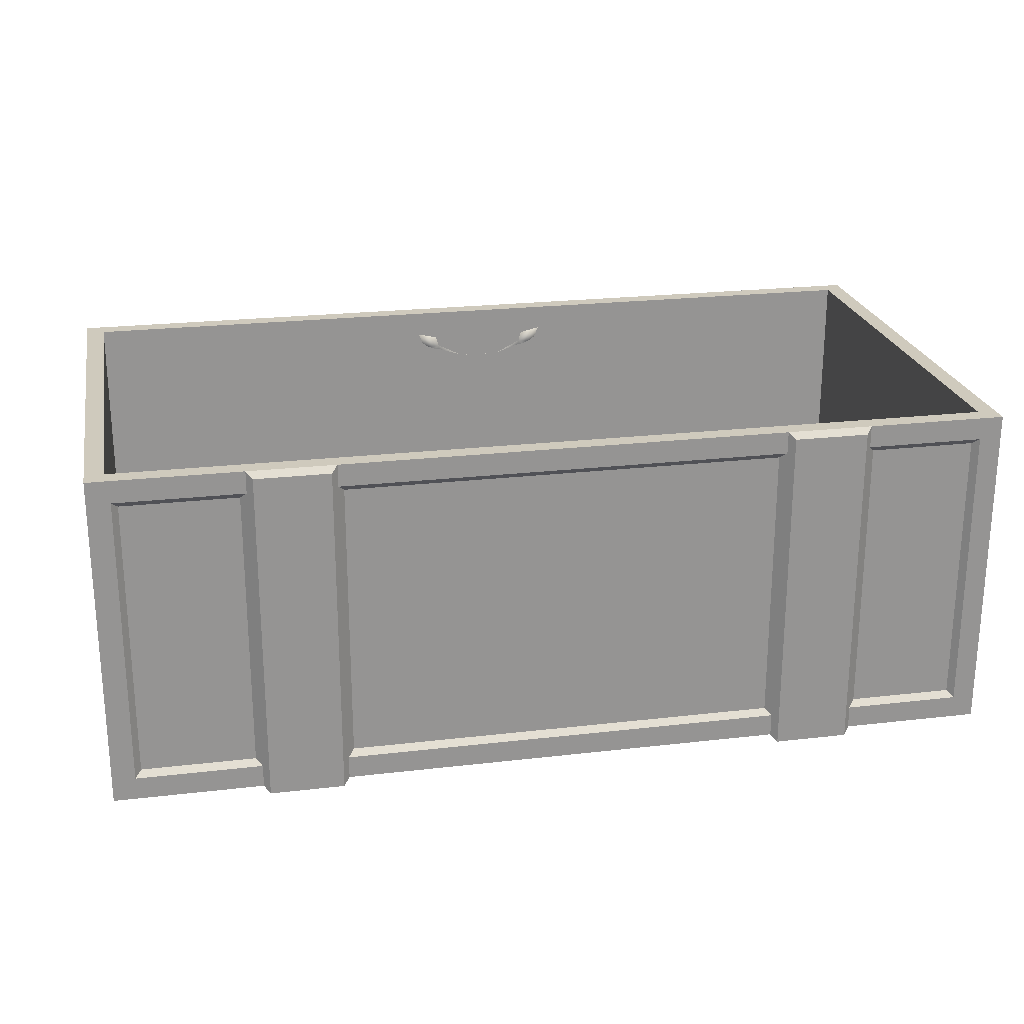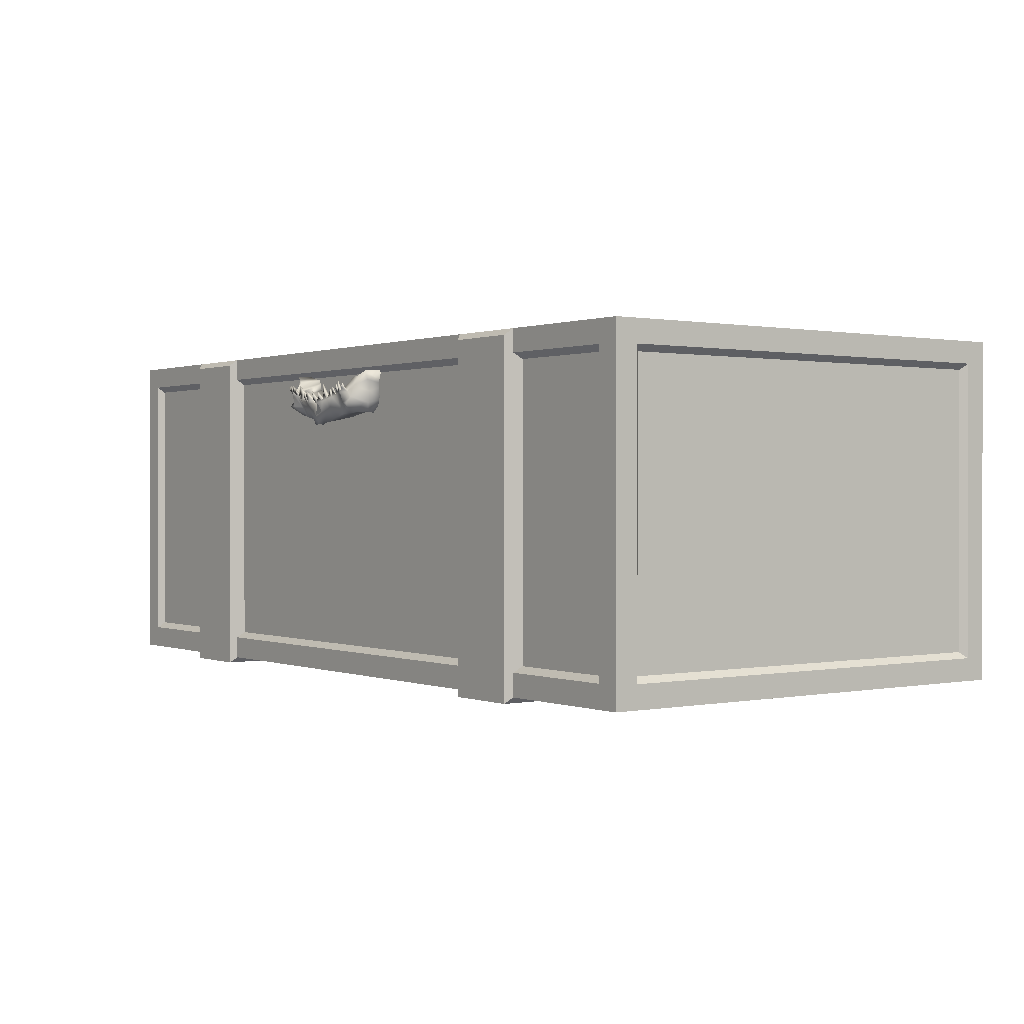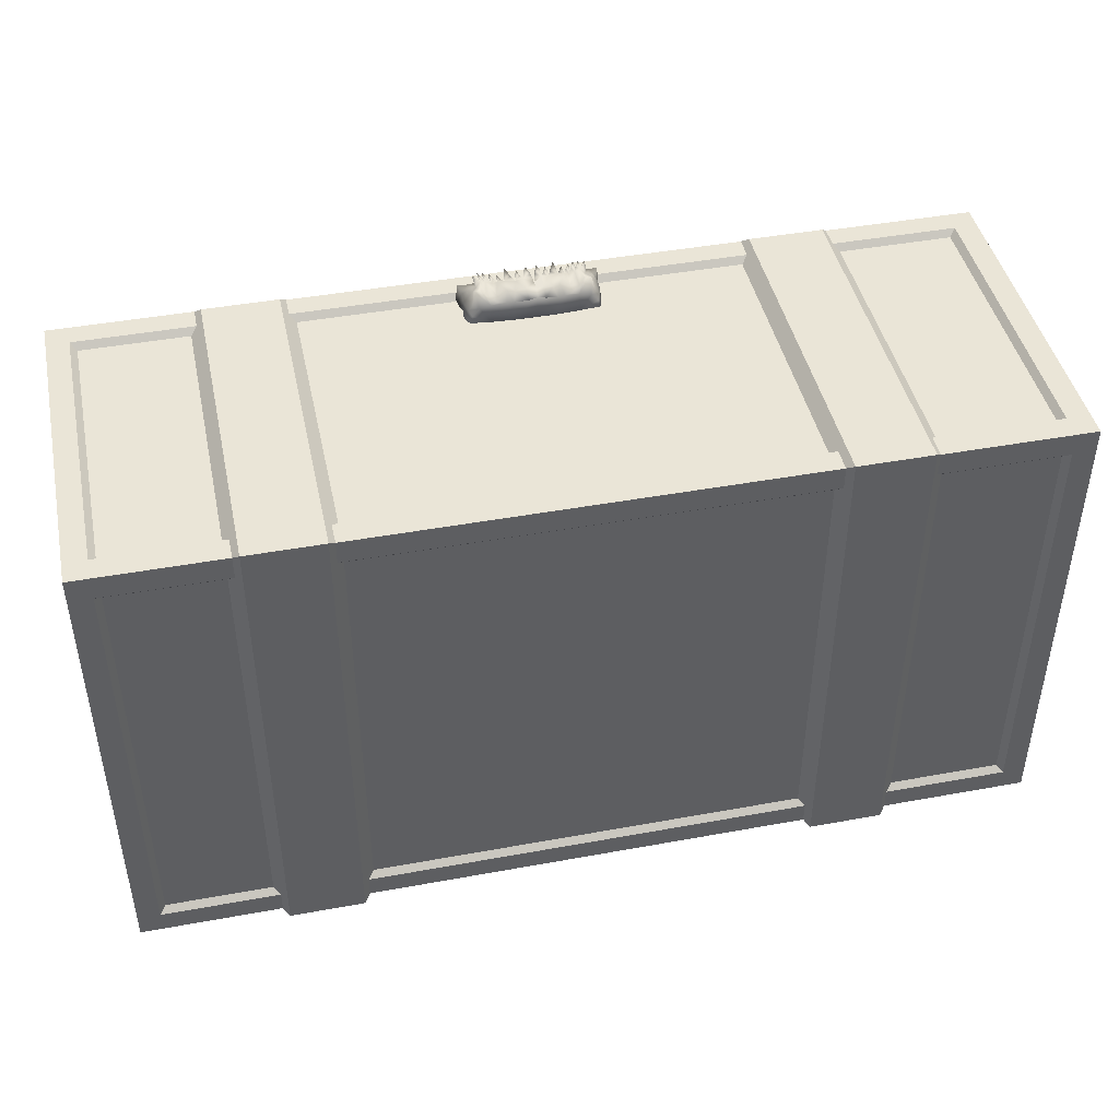
<metadata>
{"format":"obj","ext":"obj","renderer":"f3d","projection":"perspective","resolution":1024,"background":"white","views":[{"elev":23.1,"azim":168.8,"up":"+Y"},{"elev":0.6,"azim":53.5,"up":"+Y"},{"elev":44.1,"azim":-12.1,"up":"+Z"}]}
</metadata>
<code>
g default
v -1.485 1.117 0.7852
v 1.485 1.117 0.7852
v 1.485 1.117 -0.7852
v -1.485 1.117 -0.7852
v 1.41 1.117 0.7852
v 1.41 1.043 0.7852
v 1.41 0.07559 0.7852
v 1.41 0.07559 -0.7852
v 1.41 1.043 -0.7852
v 1.41 1.117 -0.7852
v 1.485 1.117 -0.7132
v 1.485 1.043 -0.7132
v 1.485 0.07559 -0.7132
v 1.41 0.000597 -0.7132
v -1.485 0.07559 -0.7132
v -1.485 1.043 -0.7132
v -1.485 1.117 -0.7132
v 1.485 1.117 0.7094
v 1.485 1.043 0.7094
v 1.485 0.07559 0.7094
v 1.41 0.000597 0.7094
v -1.485 0.07559 0.7094
v -1.485 1.043 0.7094
v -1.485 1.117 0.7094
v -1.413 1.117 0.7852
v -1.413 1.043 0.7852
v -1.413 0.07559 0.7852
v -1.413 0.000597 0.7094
v -1.413 0.000597 -0.7132
v -1.413 0.07559 -0.7852
v -1.413 1.043 -0.7852
v -1.413 1.117 -0.7852
v 1.485 0.000597 -0.7132
v 1.41 0.000597 -0.7852
v 1.485 0.000597 -0.7852
v 1.485 1.043 0.7852
v 1.485 1.043 -0.7852
v -1.485 1.043 -0.7852
v 1.485 0.07559 0.7852
v 1.485 0.07559 -0.7852
v -1.485 0.07559 -0.7852
v 1.41 0.000597 0.7852
v 1.485 0.000597 0.7852
v -1.485 0.000597 -0.7852
v -1.485 0.000597 -0.7132
v -1.413 0.000597 0.7852
v -1.413 0.000597 -0.7852
v 1.485 0.000597 0.7094
v -1.485 0.000597 0.7094
v -1.485 0.000597 0.7852
v -1.485 0.07559 0.7852
v -1.485 1.043 0.7852
v 0.9988 0.07559 -0.7852
v 0.9988 1.043 -0.7852
v 0.9988 1.117 -0.7852
v 0.9988 0.000597 -0.7132
v 0.9988 0.000597 0.7094
v 0.9988 1.117 0.7852
v 0.9988 1.043 0.7852
v 0.9988 0.07559 0.7852
v 0.9988 0.000597 0.7852
v 0.9988 0.000597 -0.7852
v -1.029 1.117 0.7852
v -1.029 1.043 0.7852
v -1.029 0.07559 0.7852
v -1.029 0.000597 0.7852
v -1.029 0.000597 -0.7852
v -1.029 0.07559 -0.7852
v -1.029 1.043 -0.7852
v -1.029 1.117 -0.7852
v -1.029 0.000597 -0.7132
v -1.029 0.000597 0.7094
v -0.7454 0.07559 -0.7852
v -0.7454 1.043 -0.7852
v -0.7454 1.117 -0.7852
v -0.7454 0.000597 -0.7132
v -0.7454 0.000597 0.7094
v -0.7454 1.117 0.7852
v -0.7454 1.043 0.7852
v -0.7454 0.07559 0.7852
v -0.7454 0.000597 0.7852
v -0.7454 0.000597 -0.7852
v 0.7156 0.07559 -0.7852
v 0.7156 1.043 -0.7852
v 0.7156 1.117 -0.7852
v 0.7156 0.000597 -0.7132
v 0.7156 0.000597 0.7094
v 0.7156 1.117 0.7852
v 0.7156 1.043 0.7852
v 0.7156 0.07559 0.7852
v 0.7156 0.000597 0.7852
v 0.7156 0.000597 -0.7852
v -1.009 1.043 0.8052
v -1.009 1.097 0.8052
v -0.7654 1.043 0.8052
v -0.7654 1.097 0.8052
v -1.009 0.07559 0.8052
v -0.7654 0.07559 0.8052
v -1.009 -0.0194 0.8052
v -0.7654 -0.0194 0.8052
v -1.009 -0.0194 -0.8052
v -1.009 -0.0194 -0.7132
v -0.7654 -0.0194 -0.8052
v -0.7654 -0.0194 -0.7132
v -1.009 0.07559 -0.8052
v -0.7654 0.07559 -0.8052
v -1.009 1.043 -0.8052
v -0.7654 1.043 -0.8052
v -1.009 1.097 -0.8052
v -0.7654 1.097 -0.8052
v -1.009 -0.0194 0.7094
v -0.7654 -0.0194 0.7094
v 0.7356 1.043 0.8052
v 0.7356 1.097 0.8052
v 0.9788 1.043 0.8052
v 0.9788 1.097 0.8052
v 0.7356 0.07559 0.8052
v 0.9788 0.07559 0.8052
v 0.7356 -0.0194 0.8052
v 0.9788 -0.0194 0.8052
v 0.7356 -0.0194 -0.8052
v 0.7356 -0.0194 -0.7132
v 0.9788 -0.0194 -0.8052
v 0.9788 -0.0194 -0.7132
v 0.7356 0.07559 -0.8052
v 0.9788 0.07559 -0.8052
v 0.7356 1.043 -0.8052
v 0.9788 1.043 -0.8052
v 0.7356 1.097 -0.8052
v 0.9788 1.097 -0.8052
v 0.7356 -0.0194 0.7094
v 0.9788 -0.0194 0.7094
v -1.393 1.023 0.7652
v -1.393 0.09559 0.7652
v -1.049 0.09559 0.7652
v -1.049 1.023 0.7652
v -1.393 0.09559 -0.7652
v -1.393 1.023 -0.7652
v -1.049 1.023 -0.7652
v -1.049 0.09559 -0.7652
v 1.465 1.023 0.6894
v 1.465 0.09559 0.6894
v 1.465 0.09559 -0.6932
v 1.465 1.023 -0.6932
v -1.393 0.0206 0.6894
v -1.393 0.0206 -0.6932
v -1.049 0.0206 -0.6932
v -1.049 0.0206 0.6894
v -1.465 0.09559 -0.6932
v -1.465 1.023 -0.6932
v -1.465 0.09559 0.6894
v -1.465 1.023 0.6894
v 1.019 0.09559 0.7652
v 1.019 1.023 0.7652
v 1.39 0.09559 0.7652
v 1.39 1.023 0.7652
v 1.019 1.023 -0.7652
v 1.019 0.09559 -0.7652
v 1.39 1.023 -0.7652
v 1.39 0.09559 -0.7652
v 1.019 0.0206 -0.6932
v 1.019 0.0206 0.6894
v 1.39 0.0206 -0.6932
v 1.39 0.0206 0.6894
v -0.7254 0.09559 0.7652
v -0.7254 1.023 0.7652
v 0.6956 0.09559 0.7652
v 0.6956 1.023 0.7652
v -0.7254 1.023 -0.7652
v -0.7254 0.09559 -0.7652
v 0.6956 1.023 -0.7652
v 0.6956 0.09559 -0.7652
v -0.7254 0.0206 -0.6932
v -0.7254 0.0206 0.6894
v 0.6956 0.0206 -0.6932
v 0.6956 0.0206 0.6894
v -1.485 1.117 0.7852
v -1.413 1.117 0.7852
v 1.485 1.117 0.7852
v 1.485 1.117 0.7094
v 1.485 1.117 -0.7852
v 1.41 1.117 -0.7852
v -1.485 1.117 -0.7852
v -1.485 1.117 -0.7132
v 1.41 1.117 0.7852
v 0.9988 1.117 -0.7852
v 1.485 1.117 -0.7132
v -1.485 1.117 0.7094
v -1.029 1.117 0.7852
v -1.413 1.117 -0.7852
v 0.7156 1.117 -0.7852
v 0.9988 1.117 0.7852
v -0.7454 1.117 0.7852
v -1.029 1.117 -0.7852
v -0.7454 1.117 -0.7852
v 0.7156 1.117 0.7852
v -1.413 1.117 0.7252
v -1.029 1.117 0.7252
v -0.7454 1.117 0.7252
v 0.7156 1.117 0.7252
v 0.9988 1.117 0.7252
v 1.41 1.117 0.7252
v 1.425 1.117 0.7252
v 1.425 1.117 0.7094
v 1.425 1.117 -0.7132
v 1.425 1.117 -0.7252
v 1.41 1.117 -0.7252
v 0.9988 1.117 -0.7252
v 0.7156 1.117 -0.7252
v -0.7454 1.117 -0.7252
v -1.029 1.117 -0.7252
v -1.413 1.117 -0.7252
v -1.425 1.117 -0.7252
v -1.425 1.117 -0.7132
v -1.425 1.117 0.7094
v -1.425 1.117 0.7252
v -1.413 0.03676 0.7252
v -1.029 0.03676 0.7252
v -0.7454 0.03676 0.7252
v 0.7156 0.03676 0.7252
v 0.9988 0.03676 0.7252
v 1.41 0.03676 0.7252
v 1.425 0.03676 0.7252
v 1.425 0.03676 0.7094
v 1.425 0.03676 -0.7132
v 1.425 0.03676 -0.7252
v 1.41 0.03676 -0.7252
v 0.9988 0.03676 -0.7252
v 0.7156 0.03676 -0.7252
v -0.7454 0.03676 -0.7252
v -1.029 0.03676 -0.7252
v -1.413 0.03676 -0.7252
v -1.425 0.03676 -0.7252
v -1.425 0.03676 -0.7132
v -1.425 0.03676 0.7094
v -1.425 0.03676 0.7252
v 0 0.8807 0.778
v 0 0.8832 0.8817
v 0.02545 0.8977 0.8764
v 0.02533 0.9262 0.8941
v 0.04257 0.9627 0.9008
v 0.01538 0.9662 0.9073
v 0.04644 0.9301 0.8861
v 0.07744 0.9369 0.8862
v 0.07182 0.9872 0.8974
v 0.09818 0.9433 0.8801
v 0.09576 0.9748 0.8865
v 0.1152 0.9494 0.8722
v 0.1185 0.979 0.8884
v 0.1341 0.9557 0.875
v 0.1356 0.991 0.8865
v 0.1514 0.9573 0.8792
v 0.1532 0.9935 0.8866
v 0.01184 0.9273 0.8662
v 0.1717 0.9893 0.8835
v 0.05474 0.9034 0.8685
v 0.07829 0.907 0.8731
v 0.111 0.9112 0.8553
v 0.1411 0.919 0.8513
v 0.1579 0.921 0.8738
v 0.1795 0.9193 0.8736
v 0.1833 0.9413 0.8584
v 0.169 0.9574 0.8593
v 0.03578 0.9351 0.8614
v 0.05943 0.9372 0.8561
v 0.0878 0.9412 0.8563
v 0.1019 0.9468 0.8607
v 0.06965 0.9404 0.7255
v 0.1353 0.9589 0.8586
v 0.158 0.975 0.8645
v 0.1204 0.9632 0.8865
v 0.154 0.974 0.8862
v 0.1404 0.9695 0.8807
v 0.1386 0.9745 0.8866
v 0.1242 0.9681 0.8807
v 0.107 0.9619 0.8839
v 0.1724 0.9748 0.8809
v 0.1619 0.9717 0.8811
v 0.09825 0.9582 0.8851
v 0.08468 0.9554 0.8805
v 0.07728 0.9574 0.8927
v 0.05613 0.9559 0.8864
v 0.0467 0.9457 0.898
v 0.03221 0.9446 0.8946
v 0.02235 0.9503 0.9059
v 0.004726 0.9393 0.8977
v 0.1944 0.9588 0.8526
v 0.1721 1.006 0.84
v 0.119 0.9526 0.8573
v 0.181 0.978 0.8477
v 0.1947 1.014 0.832
v 0.221 1.028 0.8243
v 0.2144 0.9607 0.8047
v 0.2127 0.9988 0.8095
v 0.2144 0.9811 0.7283
v 0.2348 1.034 0.7183
v 0.2065 0.9218 0.8032
v 0.2195 0.935 0.7512
v 0.1984 0.8935 0.7989
v 0.1997 0.8889 0.7779
v 0 0.8539 0.8716
v 0.02425 0.8517 0.8672
v 0.1399 0.8932 0.77
v 0.08785 0.8774 0.848
v 0.1128 0.8834 0.8483
v 0.1734 0.8899 0.8285
v 0.1943 0.9182 0.8164
v 0.1679 1.019 0.7151
v 0.1584 0.9855 0.7157
v 0 0.9389 0.7245
v 0 0.9211 0.8798
v 0.0694 0.8783 0.7803
v 0.06504 0.8731 0.8493
v 0.1359 0.8883 0.8363
v -0.03076 0.8977 0.8764
v -0.03211 0.9262 0.8941
v -0.04861 0.9627 0.9008
v -0.01768 0.9662 0.9073
v -0.05545 0.9301 0.8861
v -0.08876 0.9369 0.8862
v -0.08026 0.9872 0.8974
v -0.1101 0.9433 0.8801
v -0.1074 0.9748 0.8865
v -0.1269 0.9494 0.8722
v -0.131 0.979 0.8884
v -0.1449 0.9557 0.875
v -0.1483 0.991 0.8865
v -0.1605 0.9573 0.8792
v -0.1651 0.9935 0.8866
v -0.01673 0.9273 0.8662
v -0.181 0.9893 0.8835
v -0.0622 0.9034 0.8685
v -0.0871 0.907 0.8731
v -0.1192 0.9112 0.8553
v -0.1485 0.919 0.8513
v -0.1657 0.921 0.8738
v -0.1853 0.9193 0.8736
v -0.1878 0.9413 0.8584
v -0.175 0.9574 0.8593
v -0.04307 0.9351 0.8614
v -0.0682 0.9372 0.8561
v -0.09872 0.9412 0.8563
v -0.1143 0.9468 0.8607
v -0.07009 0.9404 0.7255
v -0.1467 0.9589 0.8586
v -0.1646 0.975 0.8645
v -0.1328 0.9632 0.8865
v -0.1646 0.974 0.8862
v -0.1511 0.9695 0.8807
v -0.1508 0.9745 0.8866
v -0.1362 0.9681 0.8807
v -0.1194 0.9619 0.8839
v -0.1811 0.9748 0.8809
v -0.1706 0.9717 0.8811
v -0.1102 0.9582 0.8851
v -0.09661 0.9554 0.8805
v -0.08786 0.9574 0.8927
v -0.06603 0.9559 0.8864
v -0.05427 0.9457 0.898
v -0.03932 0.9446 0.8946
v -0.02648 0.9503 0.9059
v -0.006759 0.9393 0.8977
v -0.197 0.9588 0.8526
v -0.1736 1.006 0.84
v -0.1304 0.9526 0.8573
v -0.1831 0.978 0.8477
v -0.1947 1.014 0.832
v -0.221 1.028 0.8243
v -0.2144 0.9607 0.8047
v -0.2127 0.9988 0.8095
v -0.2144 0.9811 0.7283
v -0.2348 1.034 0.7183
v -0.2065 0.9218 0.8032
v -0.2195 0.935 0.7512
v -0.1984 0.8935 0.7989
v -0.1997 0.8889 0.7779
v -0.02782 0.8517 0.8672
v -0.1405 0.8932 0.77
v -0.09385 0.8774 0.848
v -0.1187 0.8834 0.8483
v -0.175 0.8899 0.8285
v -0.1947 0.9182 0.8164
v -0.1679 1.019 0.7151
v -0.1584 0.9855 0.7157
v -0.07256 0.8783 0.7803
v -0.07075 0.8731 0.8493
v -0.1404 0.8883 0.8363
g polySurface5
f 33 14 34 35
f 5 6 36 2
f 11 12 37 3
f 9 10 3 37
f 38 16 17 4
f 6 7 39 36
f 12 13 40 37
f 8 9 37 40
f 41 15 16 38
f 7 42 43 39
f 13 33 35 40
f 34 8 40 35
f 44 45 15 41
f 25 26 64 63
f 133 134 135 136
f 27 46 66 65
f 29 47 67 71
f 47 30 68 67
f 137 138 139 140
f 31 32 70 69
f 18 19 12 11
f 141 142 143 144
f 20 48 33 13
f 48 21 14 33
f 145 146 147 148
f 15 45 49 22
f 150 149 151 152
f 17 16 23 24
f 36 19 18 2
f 39 20 19 36
f 43 48 20 39
f 42 21 48 43
f 46 28 72 66
f 22 49 50 51
f 23 22 51 52
f 24 23 52 1
f 52 26 25 1
f 51 27 26 52
f 50 46 27 51
f 49 28 46 50
f 45 29 28 49
f 44 47 29 45
f 41 30 47 44
f 38 31 30 41
f 4 32 31 38
f 58 59 6 5
f 154 153 155 156
f 60 61 42 7
f 56 62 34 14
f 62 53 8 34
f 158 157 159 160
f 54 55 10 9
f 162 161 163 164
f 61 57 21 42
f 94 93 95 96
f 93 97 98 95
f 97 99 100 98
f 102 101 103 104
f 101 105 106 103
f 105 107 108 106
f 107 109 110 108
f 111 102 104 112
f 99 111 112 100
f 78 79 89 88
f 166 165 167 168
f 80 81 91 90
f 76 82 92 86
f 82 73 83 92
f 170 169 171 172
f 74 75 85 84
f 174 173 175 176
f 81 77 87 91
f 114 113 115 116
f 113 117 118 115
f 117 119 120 118
f 122 121 123 124
f 121 125 126 123
f 125 127 128 126
f 127 129 130 128
f 131 122 124 132
f 119 131 132 120
f 63 64 93 94
f 79 78 96 95
f 78 63 94 96
f 64 65 97 93
f 80 79 95 98
f 65 66 99 97
f 81 80 98 100
f 71 67 101 102
f 82 76 104 103
f 67 68 105 101
f 73 82 103 106
f 68 69 107 105
f 74 73 106 108
f 69 70 109 107
f 70 75 110 109
f 75 74 108 110
f 72 71 102 111
f 76 77 112 104
f 66 72 111 99
f 77 81 100 112
f 88 89 113 114
f 59 58 116 115
f 58 88 114 116
f 89 90 117 113
f 60 59 115 118
f 90 91 119 117
f 61 60 118 120
f 86 92 121 122
f 62 56 124 123
f 92 83 125 121
f 53 62 123 126
f 83 84 127 125
f 54 53 126 128
f 84 85 129 127
f 85 55 130 129
f 55 54 128 130
f 87 86 122 131
f 56 57 132 124
f 91 87 131 119
f 57 61 120 132
f 26 27 134 133
f 27 65 135 134
f 65 64 136 135
f 64 26 133 136
f 30 31 138 137
f 31 69 139 138
f 69 68 140 139
f 68 30 137 140
f 19 20 142 141
f 20 13 143 142
f 13 12 144 143
f 12 19 141 144
f 28 29 146 145
f 29 71 147 146
f 71 72 148 147
f 72 28 145 148
f 16 15 149 150
f 15 22 151 149
f 22 23 152 151
f 23 16 150 152
f 59 60 153 154
f 60 7 155 153
f 7 6 156 155
f 6 59 154 156
f 53 54 157 158
f 54 9 159 157
f 9 8 160 159
f 8 53 158 160
f 57 56 161 162
f 56 14 163 161
f 14 21 164 163
f 21 57 162 164
f 79 80 165 166
f 80 90 167 165
f 90 89 168 167
f 89 79 166 168
f 73 74 169 170
f 74 84 171 169
f 84 83 172 171
f 83 73 170 172
f 77 76 173 174
f 76 86 175 173
f 86 87 176 175
f 87 77 174 176
f 1 25 178 177
f 2 18 180 179
f 3 10 182 181
f 4 17 184 183
f 5 2 179 185
f 10 55 186 182
f 11 3 181 187
f 17 24 188 184
f 18 11 187 180
f 24 1 177 188
f 25 63 189 178
f 32 4 183 190
f 55 85 191 186
f 58 5 185 192
f 63 78 193 189
f 70 32 190 194
f 75 70 194 195
f 78 88 196 193
f 85 75 195 191
f 88 58 192 196
f 217 218 219 220 221 222 223 224 225 226 227 228 229 230 231 232 233 234 235 236
f 178 189 198 197
f 189 193 199 198
f 193 196 200 199
f 196 192 201 200
f 192 185 202 201
f 185 179 203 202
f 179 180 204 203
f 180 187 205 204
f 187 181 206 205
f 181 182 207 206
f 182 186 208 207
f 186 191 209 208
f 191 195 210 209
f 195 194 211 210
f 194 190 212 211
f 190 183 213 212
f 183 184 214 213
f 184 188 215 214
f 188 177 216 215
f 177 178 197 216
f 197 198 218 217
f 198 199 219 218
f 199 200 220 219
f 200 201 221 220
f 201 202 222 221
f 202 203 223 222
f 203 204 224 223
f 204 205 225 224
f 205 206 226 225
f 206 207 227 226
f 207 208 228 227
f 208 209 229 228
f 209 210 230 229
f 210 211 231 230
f 211 212 232 231
f 212 213 233 232
f 213 214 234 233
f 214 215 235 234
f 215 216 236 235
f 216 197 217 236
f 311 238 239 240
f 286 311 240 285
f 284 240 243 283
f 282 243 244 281
f 280 244 246 279
f 276 246 248 271
f 274 251 275
f 272 253 273
f 278 252 263 277
f 239 256 243 240
f 256 257 244 243
f 257 258 246 244
f 258 248 246
f 258 259 250 248
f 259 260 252 250
f 263 252 260
f 260 261 262 263
f 286 242 254 311
f 254 242 285 240
f 264 240 284 241
f 264 241 283 243
f 265 243 282 245
f 265 245 281 244
f 266 244 280 247
f 266 247 279 246
f 267 246 276 249
f 267 249 271 248
f 248 275 251 289
f 289 251 274 250
f 250 273 253 269
f 269 253 272 252
f 252 278 255 270
f 270 255 277 263
f 273 250 252 272
f 275 248 250 274
f 271 249 276
f 277 255 278
f 279 247 280
f 281 245 282
f 283 241 284
f 285 242 286
f 270 263 288
f 262 287 290 263
f 290 291 288 263
f 290 287 293 294
f 294 292 291 290
f 295 296 292 294
f 293 295 294
f 293 297 298 295
f 298 297 299 300
f 239 238 301 302
f 302 313 256 239
f 313 304 257 256
f 304 305 258 257
f 305 314 259 258
f 314 306 261 260
f 314 260 259
f 262 307 297 293
f 262 293 287
f 307 262 261 306
f 306 299 297 307
f 296 308 288 291
f 296 291 292
f 308 309 252 270
f 308 270 288
f 269 252 309
f 269 289 250
f 289 267 248
f 267 266 246
f 265 244 266
f 265 264 243
f 254 240 264
f 309 268 266 289
f 266 267 289
f 309 289 269
f 268 310 311 254
f 254 264 265 268
f 268 265 266
f 301 237 312 313
f 301 313 302
f 312 303 314 304
f 314 305 304
f 312 304 313
f 303 299 306 314
f 300 299 303
f 296 295 309 308
f 309 295 298 300
f 309 300 303
f 268 309 303 312
f 310 268 312 237
f 311 316 315 238
f 362 361 316 311
f 360 359 319 316
f 358 357 320 319
f 356 355 322 320
f 352 347 324 322
f 350 351 327
f 348 349 329
f 354 353 339 328
f 315 316 319 332
f 332 319 320 333
f 333 320 322 334
f 334 322 324
f 334 324 326 335
f 335 326 328 336
f 339 336 328
f 336 339 338 337
f 362 311 330 318
f 330 316 361 318
f 360 316 340 317
f 340 319 359 317
f 358 319 341 321
f 341 320 357 321
f 356 320 342 323
f 342 322 355 323
f 352 322 343 325
f 343 324 347 325
f 324 365 327 351
f 365 326 350 327
f 326 345 329 349
f 345 328 348 329
f 328 346 331 354
f 346 339 353 331
f 349 348 328 326
f 351 350 326 324
f 347 352 325
f 353 354 331
f 355 356 323
f 357 358 321
f 359 360 317
f 361 362 318
f 346 364 339
f 338 339 366 363
f 366 339 364 367
f 366 370 369 363
f 370 366 367 368
f 370 368 372 369
f 369 372 371
f 369 371 374 373
f 374 376 375 373
f 315 377 301 238
f 377 315 332 386
f 386 332 333 379
f 379 333 334 380
f 380 334 335 387
f 387 335 336 337
f 387 337 381
f 338 363 369 373
f 338 373 382
f 382 381 337 338
f 381 382 373 375
f 372 368 367 364
f 372 364 383
f 383 364 346 328
f 383 328 384
f 345 384 328
f 345 326 365
f 365 324 343
f 343 322 342
f 341 342 320
f 341 319 340
f 330 340 316
f 384 345 365 342
f 365 343 342
f 384 342 344
f 344 342 341 330
f 341 340 330
f 344 330 311 310
f 301 377 386 385
f 301 385 237
f 385 386 379 387
f 379 380 387
f 385 387 378
f 378 387 381 375
f 376 378 375
f 372 383 384 371
f 384 378 376 374
f 384 374 371
f 344 385 378 384
f 310 237 385 344

</code>
